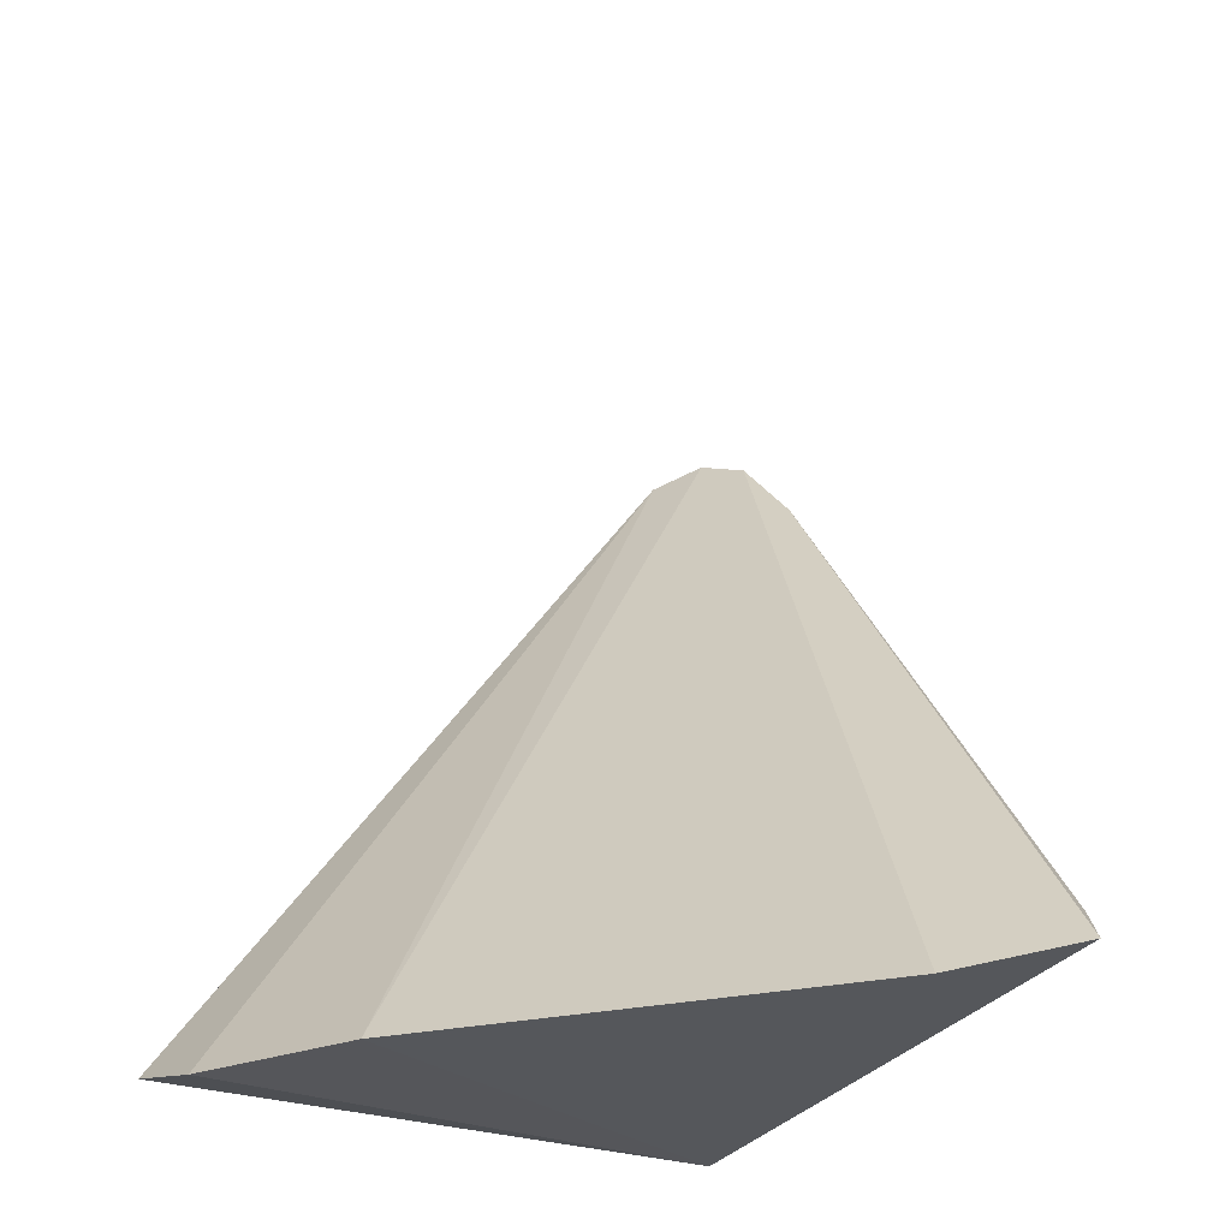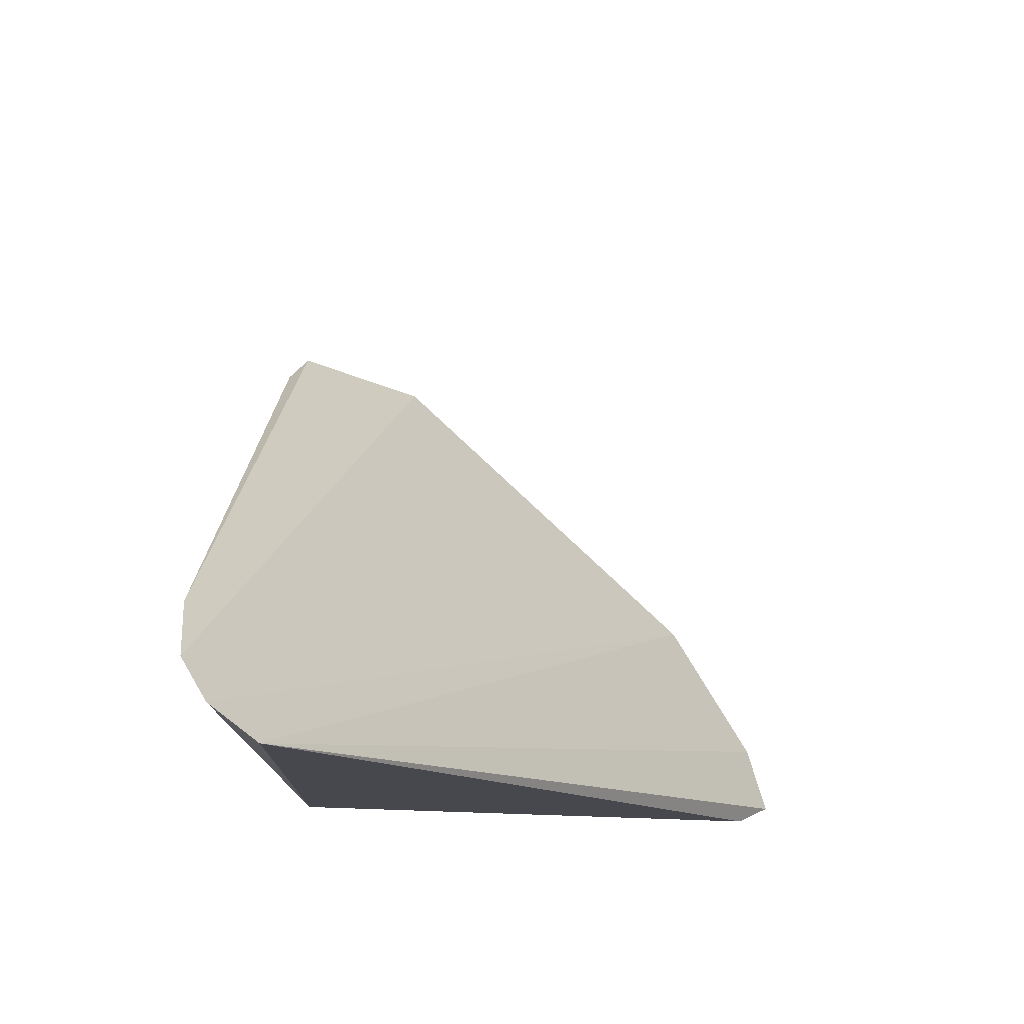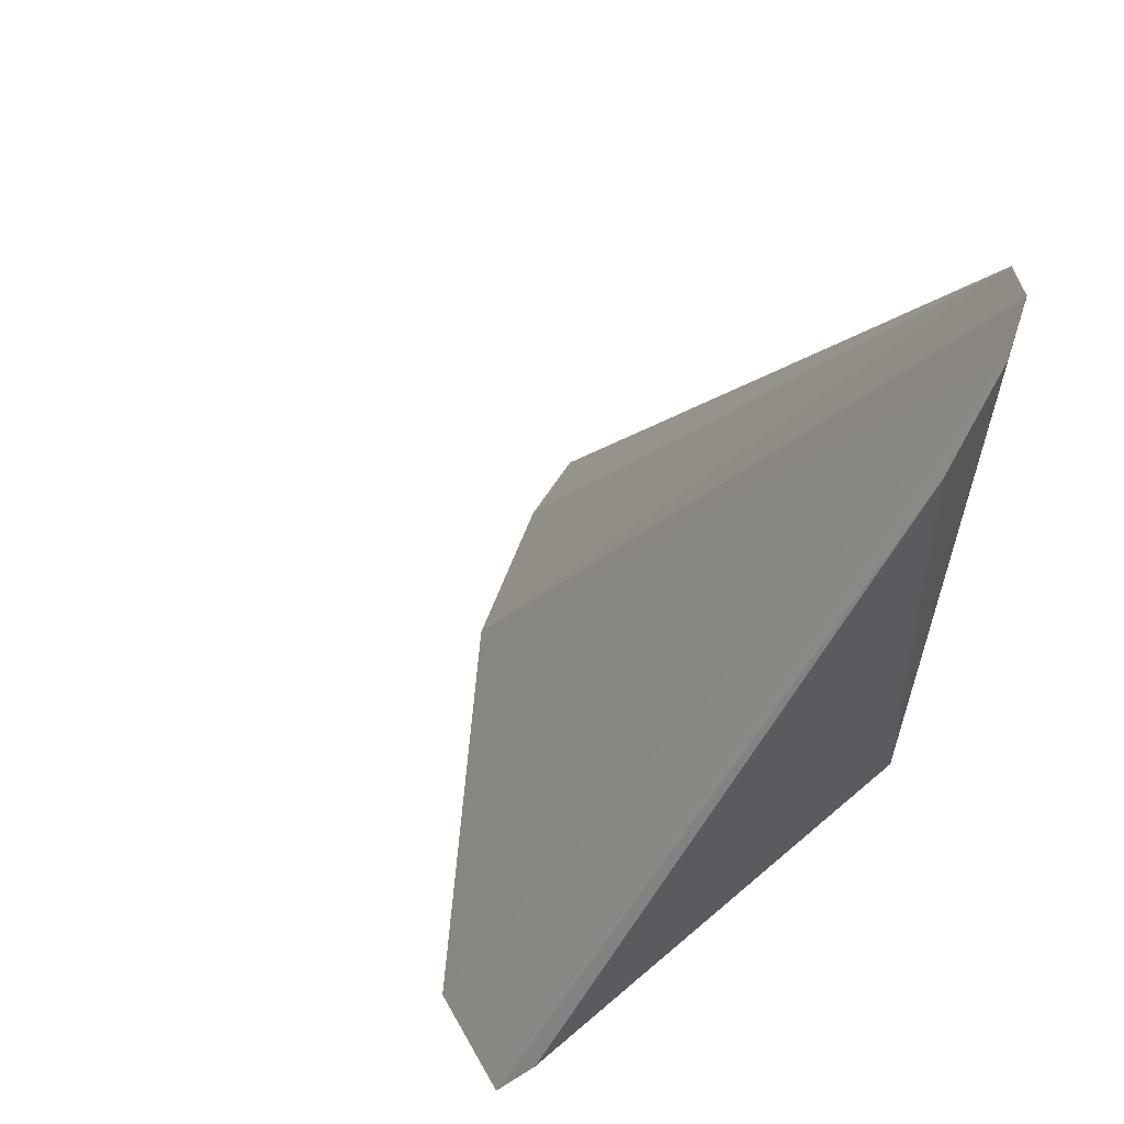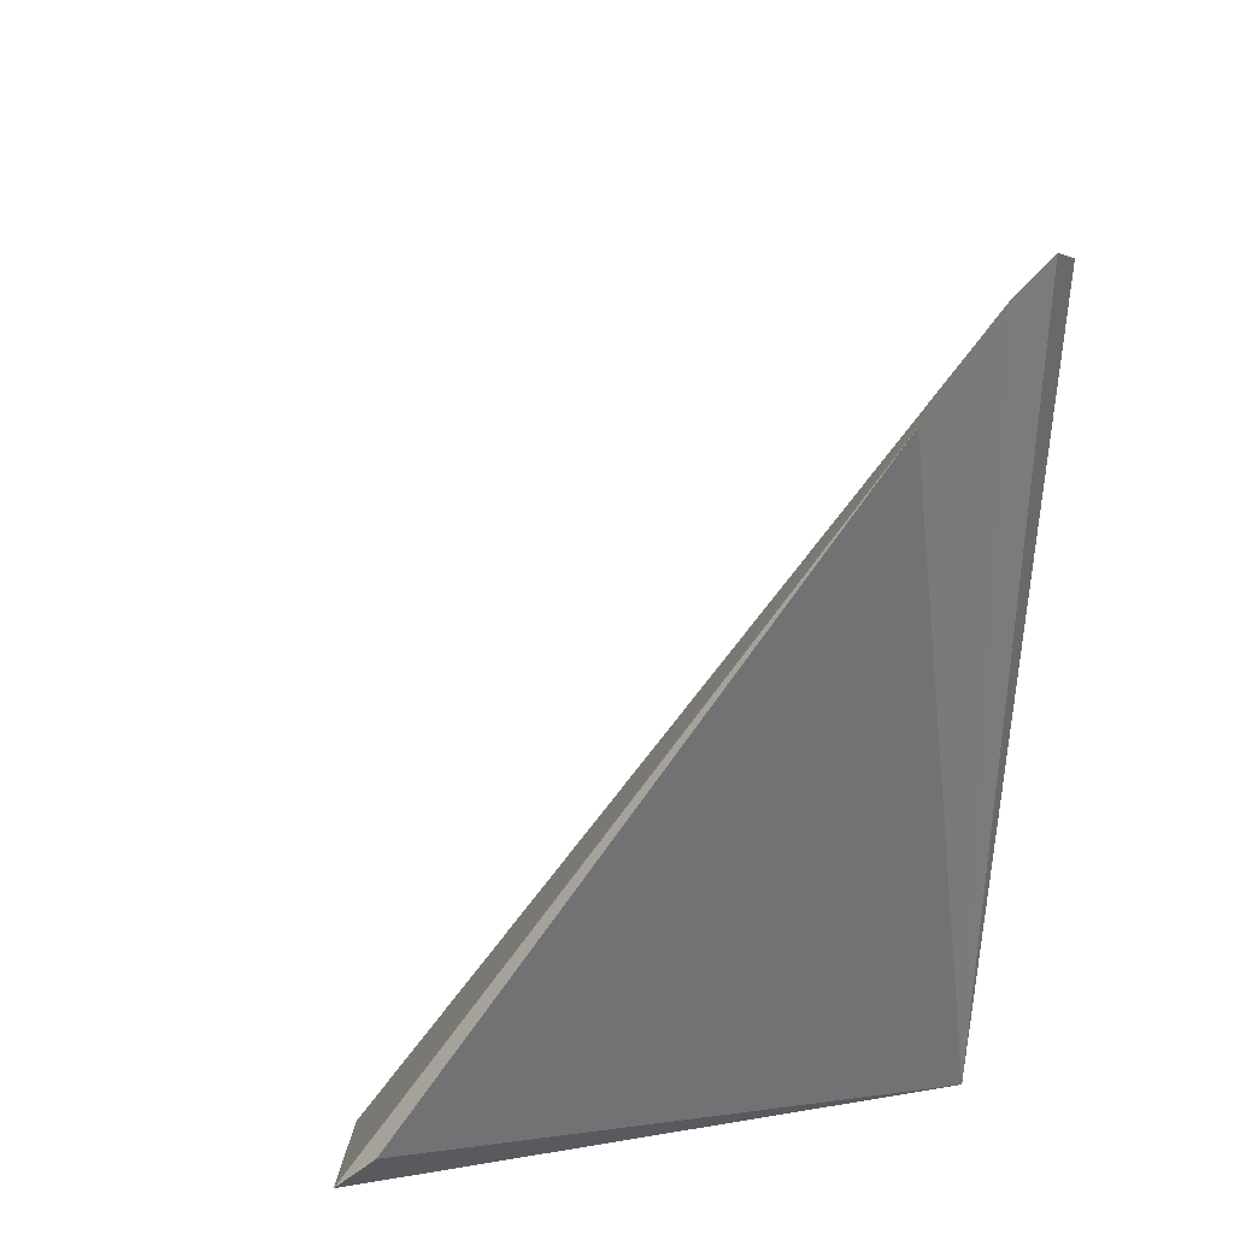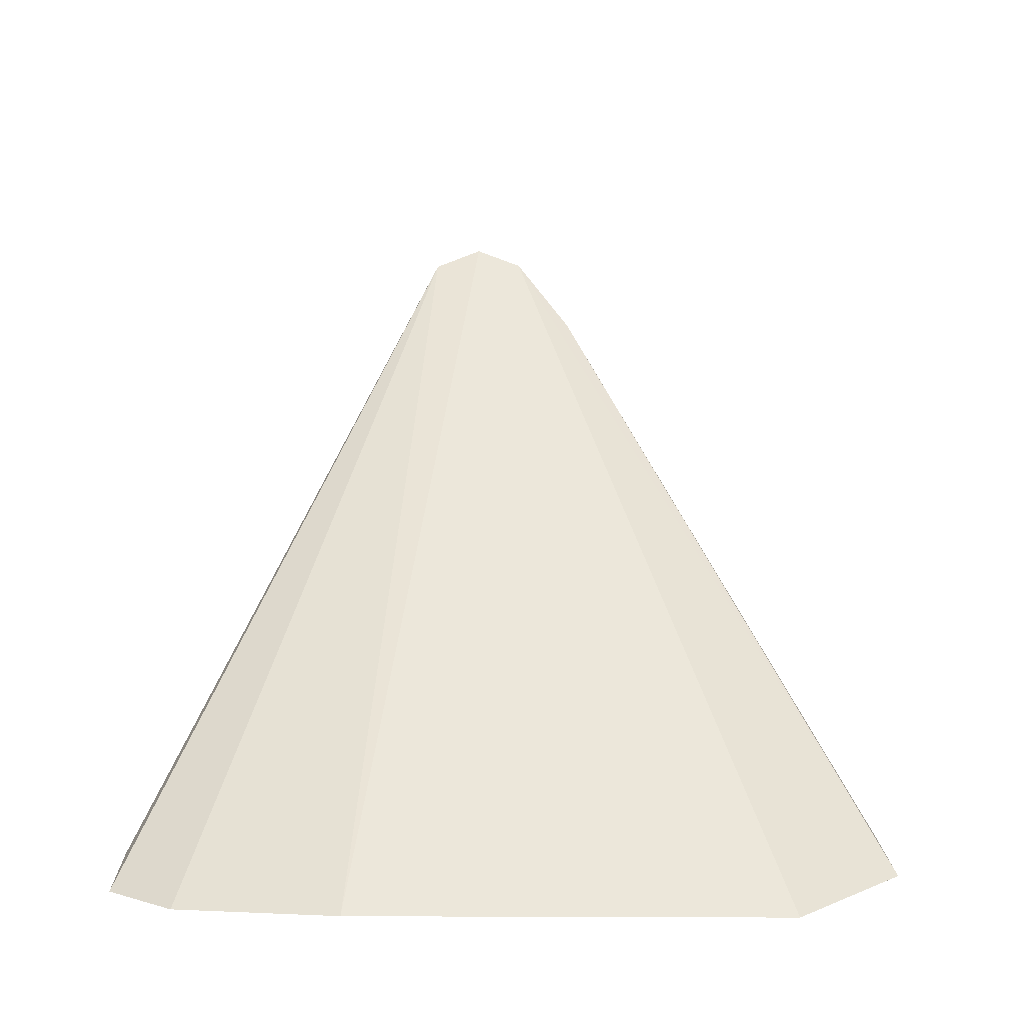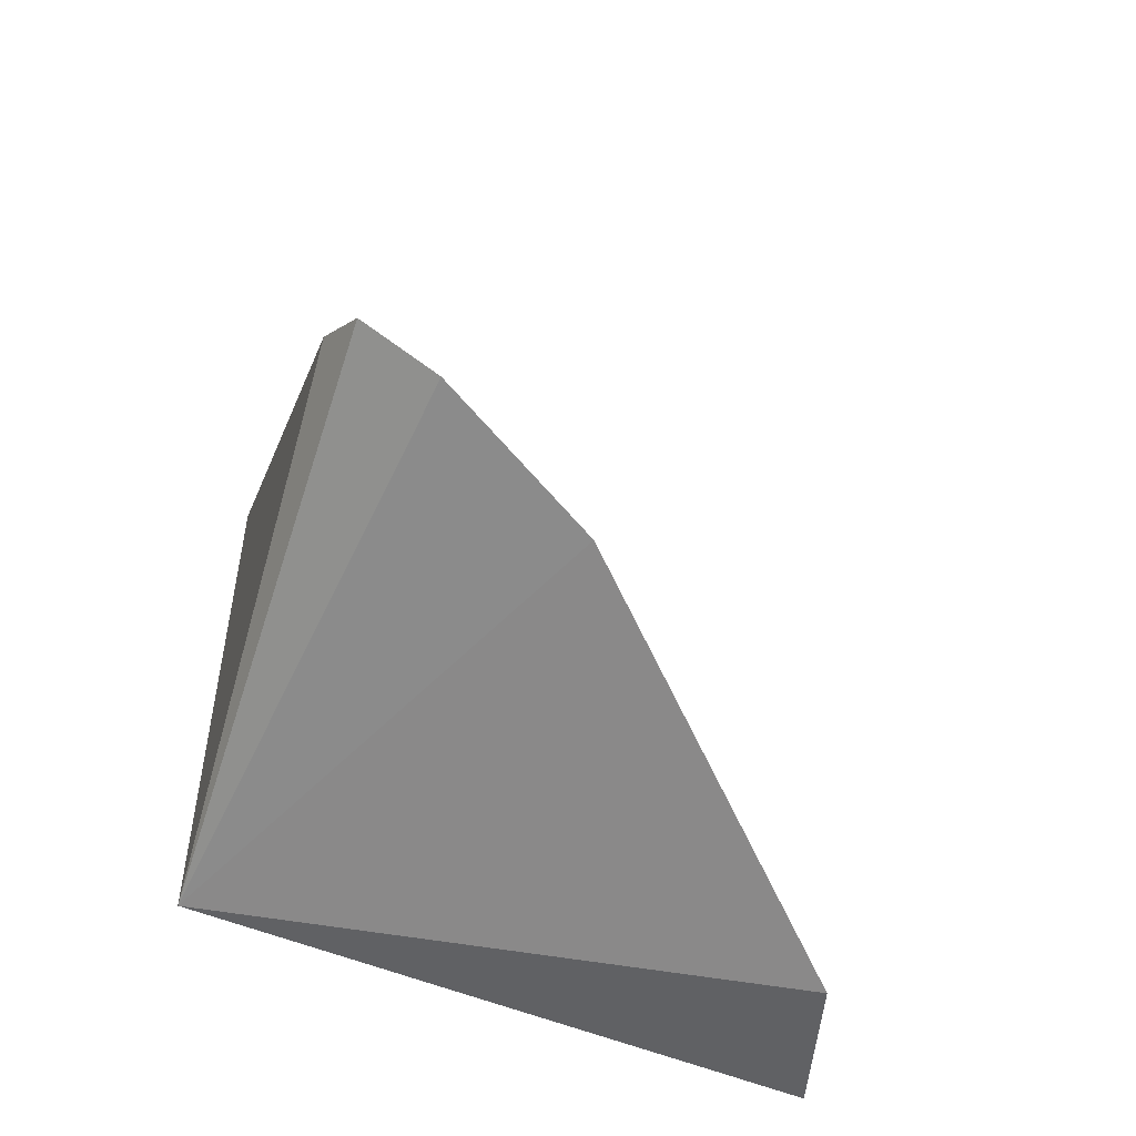
<metadata>
{"format":"obj","ext":"obj","renderer":"f3d","projection":"perspective","resolution":1024,"background":"white","views":[{"elev":-32.8,"azim":150.2,"up":"+Z"},{"elev":75.2,"azim":-1.3,"up":"+Z"},{"elev":56.8,"azim":-130.8,"up":"+Z"},{"elev":30.7,"azim":-102.7,"up":"+Z"},{"elev":-13.1,"azim":129.6,"up":"+Z"},{"elev":-67.0,"azim":70.7,"up":"+Z"}]}
</metadata>
<code>
v 0.1306 0.1117 0.1526
v 0.2276 0.1178 0.002933
v 0.209 0.1592 -0.002132
v 0.1251 0.225 0.006471
v 0.1256 0.12 0.007576
v 0.1497 0.2184 -0.002011
v 0.2245 0.1313 -0.0006332
v 0.2209 0.1143 0.01048
v 0.116 0.1386 0.1362
v 0.118 0.1259 0.153
v 0.1216 0.2184 0.01444
v 0.1228 0.1176 0.1572
f 6 5 4
f 6 3 5
f 7 1 2
f 7 3 1
f 7 5 3
f 7 2 5
f 8 5 2
f 8 2 1
f 8 1 5
f 10 3 6
f 10 6 4
f 10 4 9
f 10 9 5
f 11 9 4
f 11 4 5
f 11 5 9
f 12 1 3
f 12 3 10
f 12 10 5
f 12 5 1

</code>
